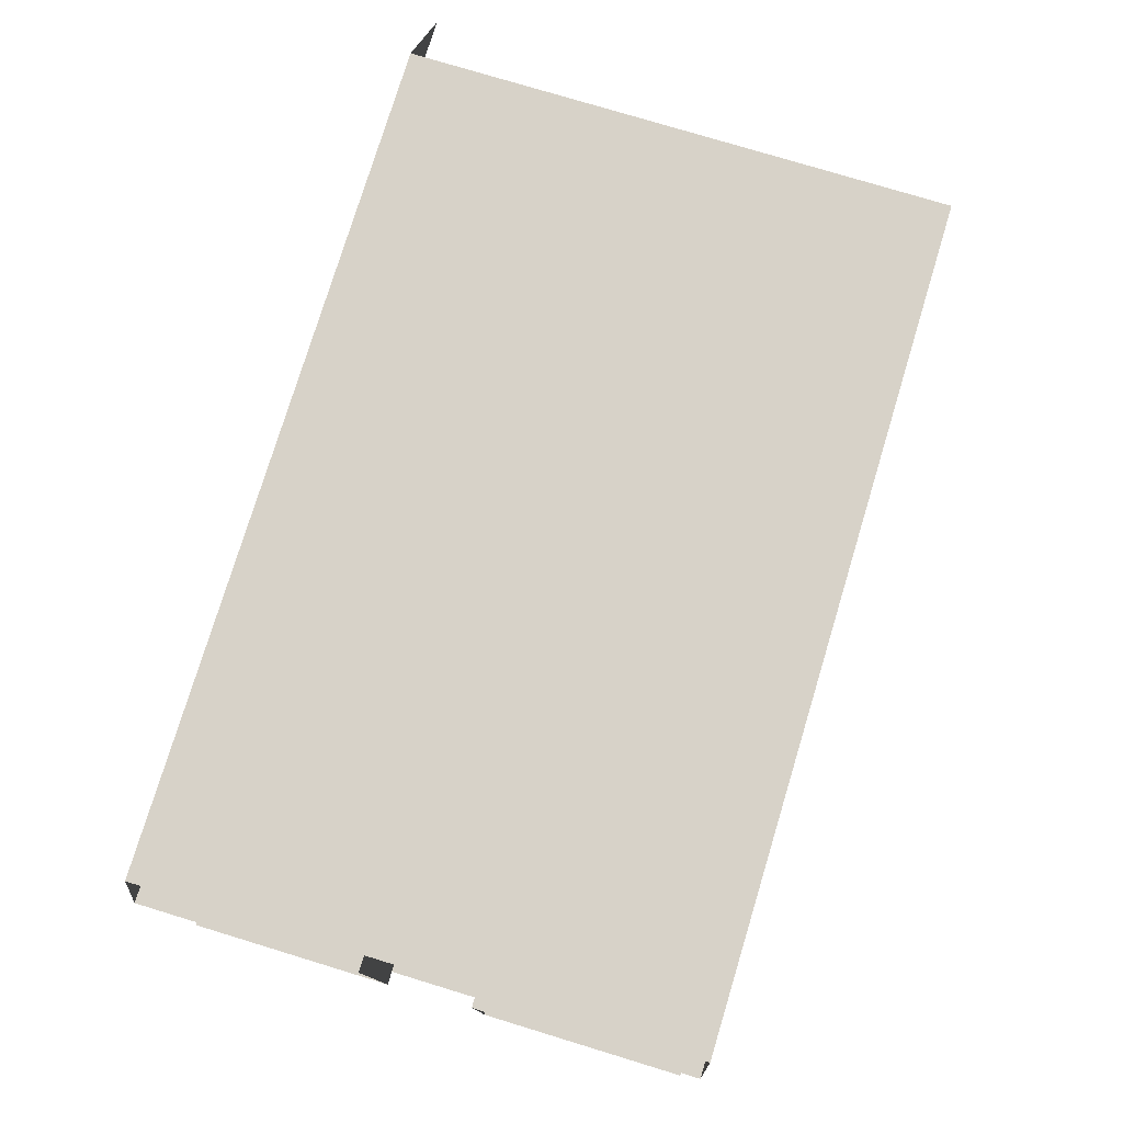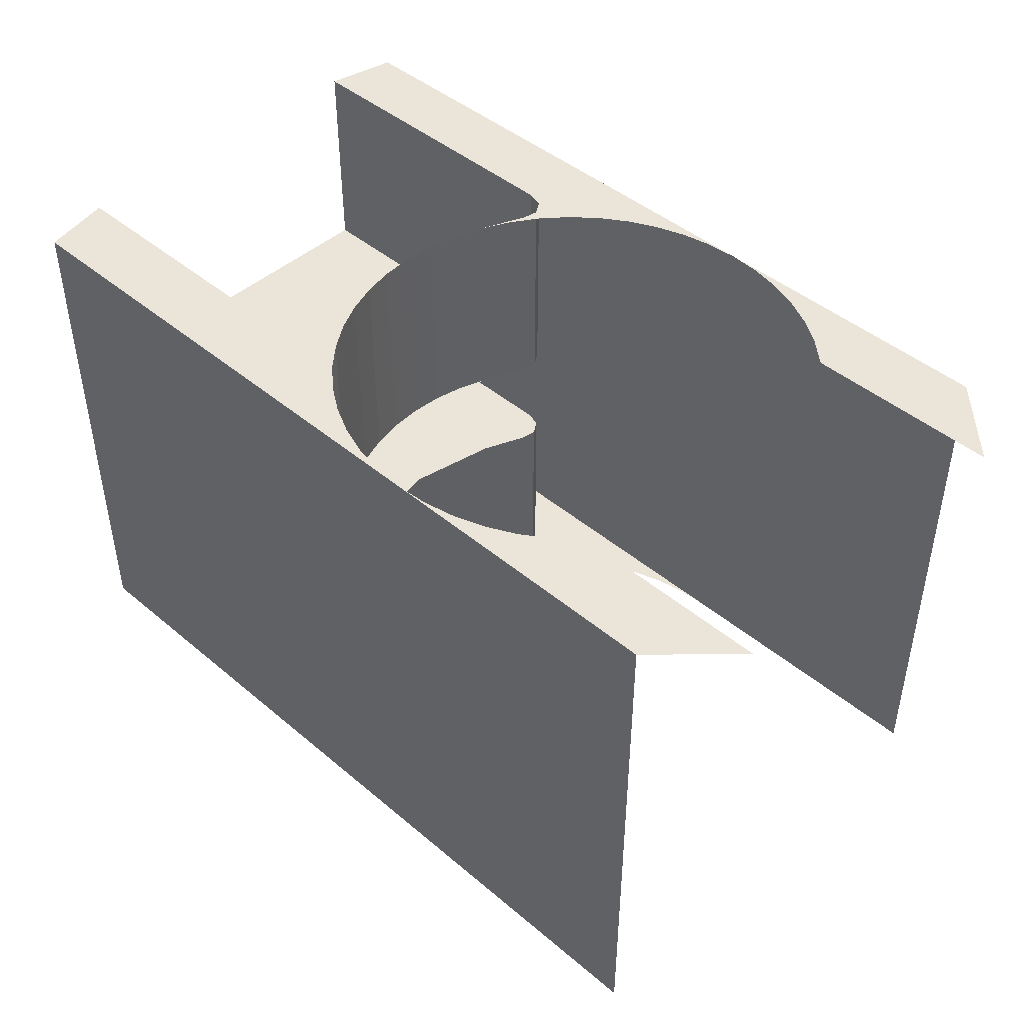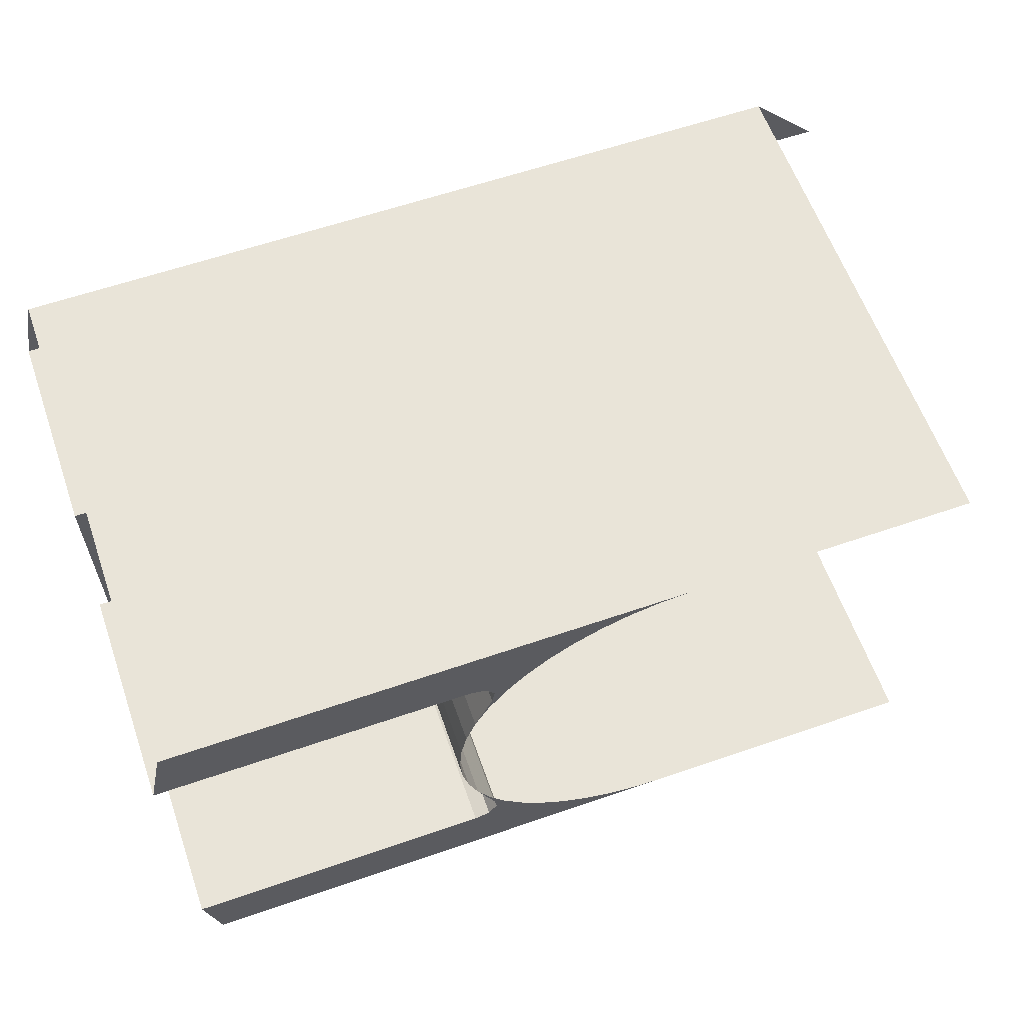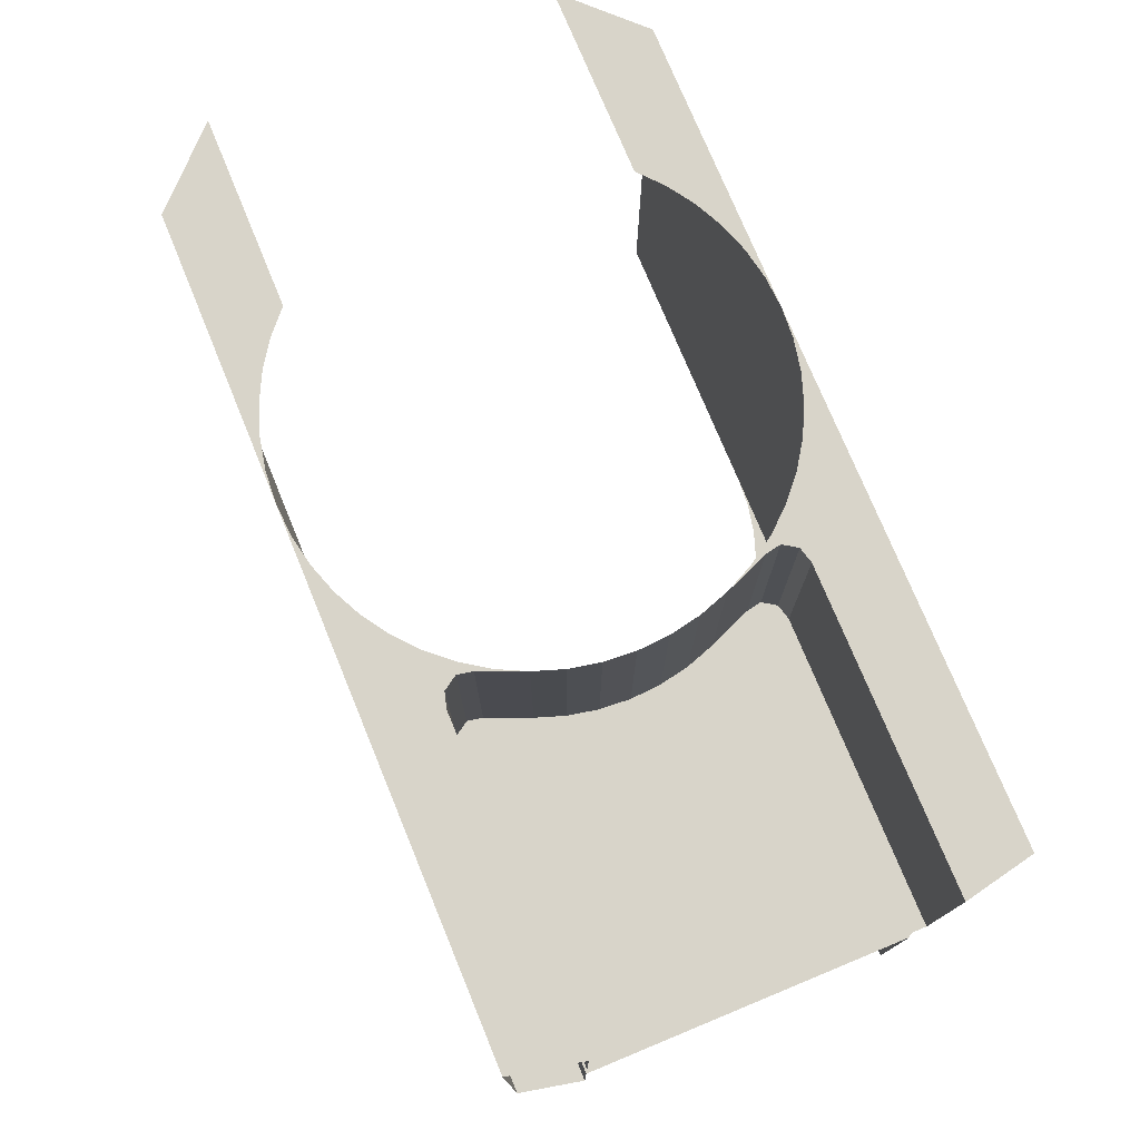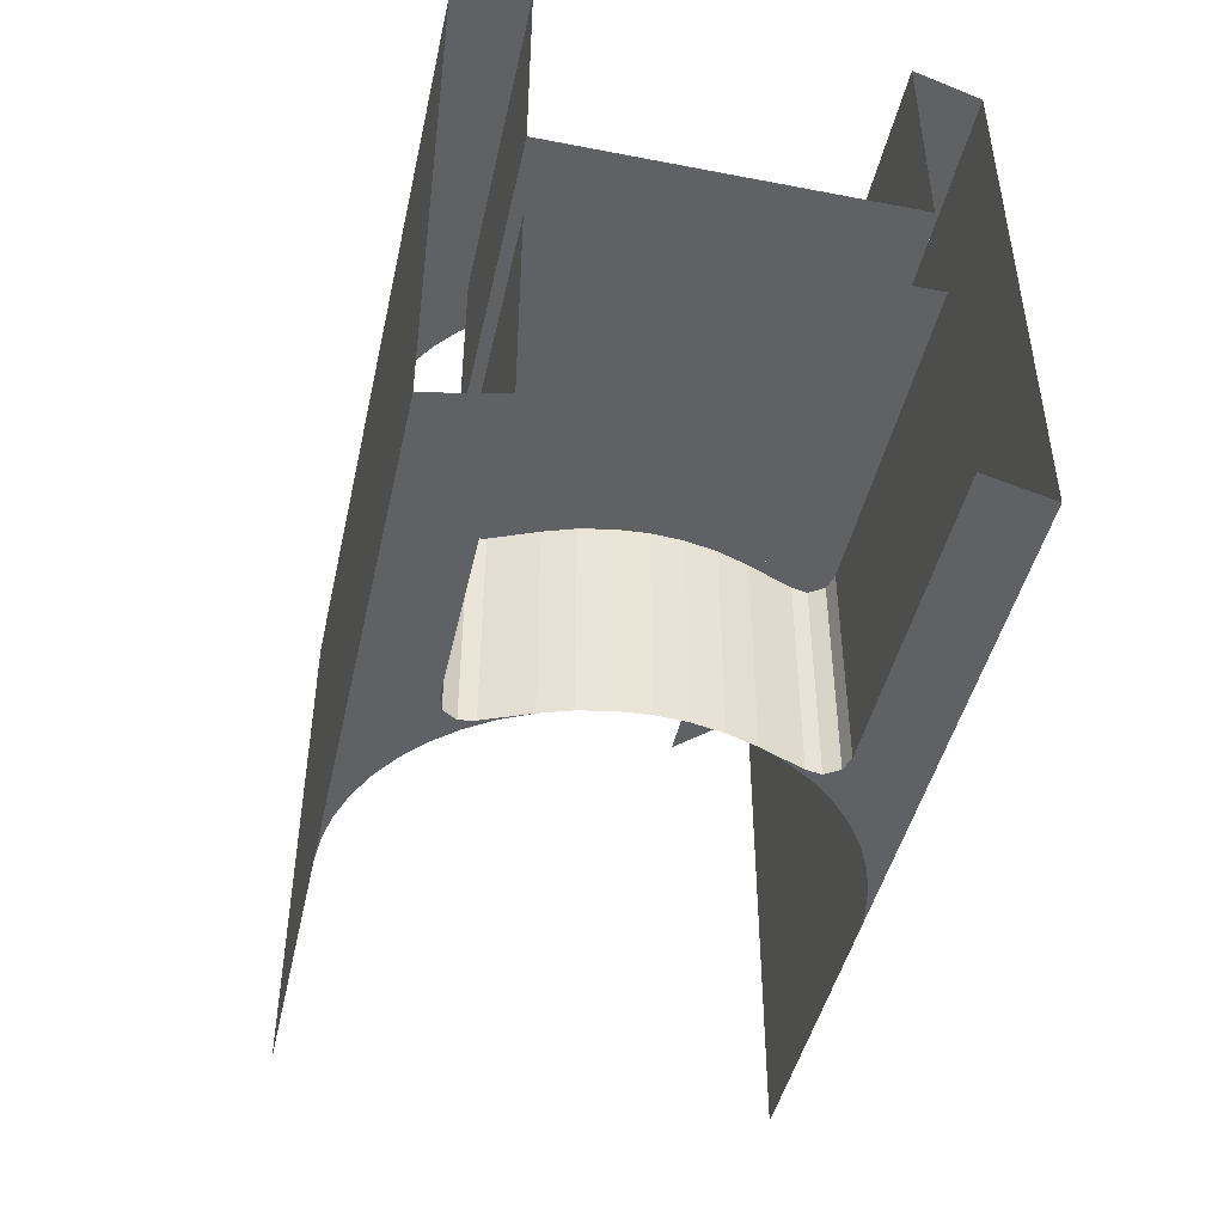
<metadata>
{"format":"obj","ext":"obj","renderer":"f3d","projection":"perspective","resolution":1024,"background":"white","views":[{"elev":77.3,"azim":106.9,"up":"+Y"},{"elev":45.0,"azim":-135.7,"up":"+Z"},{"elev":60.7,"azim":160.6,"up":"+Y"},{"elev":75.6,"azim":67.6,"up":"+Z"},{"elev":-45.4,"azim":77.5,"up":"+Z"}]}
</metadata>
<code>
v 0.9413 0.4461 0.5
v 1 0.45 0.5
v 0.55 0.45 0.5
v 0.8835 0.4347 0.5
v 0.9413 0.4461 0.5
v 0.55 0.45 0.5
v 0.8278 0.4158 0.5
v 0.8835 0.4347 0.5
v 0.55 0.45 0.5
v 0.775 0.3897 0.5
v 0.8278 0.4158 0.5
v 0.55 0.45 0.5
v 0.726 0.357 0.5
v 0.775 0.3897 0.5
v 0.55 0.45 0.5
v 0.6818 0.3182 0.5
v 0.726 0.357 0.5
v 0.55 0.45 0.5
v 0.9413 -0.4461 0.5
v 1 -0.45 0.5
v 0.55 -0.45 0.5
v 0.8835 -0.4347 0.5
v 0.9413 -0.4461 0.5
v 0.55 -0.45 0.5
v 0.8278 -0.4158 0.5
v 0.8835 -0.4347 0.5
v 0.55 -0.45 0.5
v 0.775 -0.3897 0.5
v 0.8278 -0.4158 0.5
v 0.55 -0.45 0.5
v 0.726 -0.357 0.5
v 0.775 -0.3897 0.5
v 0.55 -0.45 0.5
v 0.6818 -0.3182 0.5
v 0.726 -0.357 0.5
v 0.55 -0.45 0.5
v 0.6818 -0.3182 0.5
v 0.3182 -0.3182 0.5
v 0.45 -0.45 0.5
v 0.55 -0.45 0.5
v 0.6818 0.3182 0.5
v 0.55 0.45 0.5
v 0.45 0.45 0.5
v 0.3182 0.3182 0.5
v 1.45 0.45 0.5
v 1.318 0.3182 0.5
v 2.015 0.3182 0.5
v 1.987 0.45 0.5
v 1.987 -0.45 0.5
v 2.015 -0.3182 0.5
v 1.318 -0.3182 0.5
v 1.45 -0.45 0.5
v 2.015 0.3182 -0.5
v 1.318 0.3182 -0.5
v 1.45 0.45 -0.5
v 1.987 0.45 -0.5
v 1.318 -0.3182 -0.5
v 2.015 -0.3182 -0.5
v 1.987 -0.45 -0.5
v 1.45 -0.45 -0.5
v 1.059 0.4461 0.5
v 1 0.45 0.5
v 1.45 0.45 0.5
v 1.116 0.4347 0.5
v 1.059 0.4461 0.5
v 1.45 0.45 0.5
v 1.172 0.4158 0.5
v 1.116 0.4347 0.5
v 1.45 0.45 0.5
v 1.225 0.3897 0.5
v 1.172 0.4158 0.5
v 1.45 0.45 0.5
v 1.274 0.357 0.5
v 1.225 0.3897 0.5
v 1.45 0.45 0.5
v 1.318 0.3182 0.5
v 1.274 0.357 0.5
v 1.45 0.45 0.5
v 1.059 -0.4461 0.5
v 1 -0.45 0.5
v 1.45 -0.45 0.5
v 1.116 -0.4347 0.5
v 1.059 -0.4461 0.5
v 1.45 -0.45 0.5
v 1.172 -0.4158 0.5
v 1.116 -0.4347 0.5
v 1.45 -0.45 0.5
v 1.225 -0.3897 0.5
v 1.172 -0.4158 0.5
v 1.45 -0.45 0.5
v 1.274 -0.357 0.5
v 1.225 -0.3897 0.5
v 1.45 -0.45 0.5
v 1.318 -0.3182 0.5
v 1.274 -0.357 0.5
v 1.45 -0.45 0.5
v 1.059 0.4461 -0.5
v 1 0.45 -0.5
v 1.45 0.45 -0.5
v 1.116 0.4347 -0.5
v 1.059 0.4461 -0.5
v 1.45 0.45 -0.5
v 1.172 0.4158 -0.5
v 1.116 0.4347 -0.5
v 1.45 0.45 -0.5
v 1.225 0.3897 -0.5
v 1.172 0.4158 -0.5
v 1.45 0.45 -0.5
v 1.274 0.357 -0.5
v 1.225 0.3897 -0.5
v 1.45 0.45 -0.5
v 1.318 0.3182 -0.5
v 1.274 0.357 -0.5
v 1.45 0.45 -0.5
v 1.059 -0.4461 -0.5
v 1 -0.45 -0.5
v 1.45 -0.45 -0.5
v 1.116 -0.4347 -0.5
v 1.059 -0.4461 -0.5
v 1.45 -0.45 -0.5
v 1.172 -0.4158 -0.5
v 1.116 -0.4347 -0.5
v 1.45 -0.45 -0.5
v 1.225 -0.3897 -0.5
v 1.172 -0.4158 -0.5
v 1.45 -0.45 -0.5
v 1.274 -0.357 -0.5
v 1.225 -0.3897 -0.5
v 1.45 -0.45 -0.5
v 1.318 -0.3182 -0.5
v 1.274 -0.357 -0.5
v 1.45 -0.45 -0.5
v 0.45 0.45 0.5
v 1.987 0.45 0.5
v 1.987 0.45 -0.5
v 0.45 0.45 -0.5
v 0.45 -0.45 -0.5
v 1.987 -0.45 -0.5
v 1.987 -0.45 0.5
v 0.45 -0.45 0.5
v 1.446 -0.05872 0.5
v 1.45 0 0.5
v 1.45 0 0.1
v 1.446 -0.05872 0.1
v 1.435 -0.1165 0.5
v 1.446 -0.05872 0.5
v 1.446 -0.05872 0.1
v 1.435 -0.1165 0.1
v 1.416 -0.1722 0.5
v 1.435 -0.1165 0.5
v 1.435 -0.1165 0.1
v 1.416 -0.1722 0.1
v 1.5 -0.3182 0.1
v 1.5 -0.3182 0.5
v 1.423 -0.3182 0.5
v 1.423 -0.3182 0.1
v 1.416 -0.1722 0.1
v 1.45 0 0.1
v 1.5 -0.3182 0.1
v 1.393 -0.3102 0.5
v 1.423 -0.3182 0.5
v 1.423 -0.3182 0.1
v 1.393 -0.3102 0.1
v 1.376 -0.284 0.5
v 1.393 -0.3102 0.5
v 1.393 -0.3102 0.1
v 1.376 -0.284 0.1
v 1.381 -0.2549 0.5
v 1.376 -0.284 0.5
v 1.376 -0.284 0.1
v 1.381 -0.2549 0.1
v 1.393 -0.3102 0.1
v 1.376 -0.284 0.1
v 1.381 -0.2549 0.1
v 1.423 -0.3182 0.1
v 1.381 -0.2549 0.5
v 1.357 -0.2739 0.5
v 1.318 -0.3182 0.5
v 1.39 -0.225 0.5
v 1.357 -0.2739 0.5
v 1.381 -0.2549 0.5
v 1.416 -0.1722 0.5
v 1.39 -0.225 0.5
v 1.381 -0.2549 0.5
v 1.381 -0.2549 0.5
v 1.376 -0.284 0.5
v 1.318 -0.3182 0.5
v 1.318 -0.3182 0.5
v 1.376 -0.284 0.5
v 1.393 -0.3102 0.5
v 1.318 -0.3182 0.5
v 1.393 -0.3102 0.5
v 1.423 -0.3182 0.5
v 1.446 0.05872 0.5
v 1.45 0 0.5
v 1.45 0 0.1
v 1.446 0.05872 0.1
v 1.435 0.1165 0.5
v 1.446 0.05872 0.5
v 1.446 0.05872 0.1
v 1.435 0.1165 0.1
v 1.416 0.1722 0.5
v 1.435 0.1165 0.5
v 1.435 0.1165 0.1
v 1.416 0.1722 0.1
v 1.5 0.3182 0.1
v 1.5 0.3182 0.5
v 1.423 0.3182 0.5
v 1.423 0.3182 0.1
v 1.423 0.3182 0.1
v 1.5 0.3182 0.1
v 1.416 0.1722 0.1
v 1.381 0.2549 0.1
v 1.393 0.3102 0.5
v 1.423 0.3182 0.5
v 1.423 0.3182 0.1
v 1.393 0.3102 0.1
v 1.376 0.284 0.5
v 1.393 0.3102 0.5
v 1.393 0.3102 0.1
v 1.376 0.284 0.1
v 1.381 0.2549 0.5
v 1.376 0.284 0.5
v 1.376 0.284 0.1
v 1.381 0.2549 0.1
v 1.393 0.3102 0.1
v 1.376 0.284 0.1
v 1.381 0.2549 0.1
v 1.423 0.3182 0.1
v 1.381 0.2549 0.5
v 1.357 0.2739 0.5
v 1.318 0.3182 0.5
v 1.39 0.225 0.5
v 1.357 0.2739 0.5
v 1.381 0.2549 0.5
v 1.416 0.1722 0.5
v 1.39 0.225 0.5
v 1.381 0.2549 0.5
v 1.376 0.284 0.5
v 1.381 0.2549 0.5
v 1.318 0.3182 0.5
v 1.376 0.284 0.5
v 1.318 0.3182 0.5
v 1.393 0.3102 0.5
v 1.393 0.3102 0.5
v 1.318 0.3182 0.5
v 1.423 0.3182 0.5
v 1.423 -0.3182 0.1
v 1.381 -0.2549 0.1
v 1.416 -0.1722 0.1
v 1.5 -0.3182 0.1
v 1.416 0.1722 0.1
v 1.5 0.3182 0.1
v 1.45 0 0.1
v 1.45 0 0.1
v 1.5 0.3182 0.1
v 1.5 -0.3182 0.1
v 1.381 -0.2549 0.5
v 1.416 -0.1722 0.5
v 1.416 -0.1722 0.1
v 1.381 -0.2549 0.1
v 1.416 0.1722 0.5
v 1.381 0.2549 0.5
v 1.381 0.2549 0.1
v 1.416 0.1722 0.1
v 1.446 -0.05872 -0.5
v 1.45 0 -0.5
v 1.45 0 -0.1
v 1.446 -0.05872 -0.1
v 1.435 -0.1165 -0.5
v 1.446 -0.05872 -0.5
v 1.446 -0.05872 -0.1
v 1.435 -0.1165 -0.1
v 1.416 -0.1722 -0.5
v 1.435 -0.1165 -0.5
v 1.435 -0.1165 -0.1
v 1.416 -0.1722 -0.1
v 1.5 -0.3182 -0.1
v 1.5 -0.3182 -0.5
v 1.423 -0.3182 -0.5
v 1.423 -0.3182 -0.1
v 1.416 -0.1722 -0.1
v 1.45 0 -0.1
v 1.5 -0.3182 -0.1
v 1.393 -0.3102 -0.5
v 1.423 -0.3182 -0.5
v 1.423 -0.3182 -0.1
v 1.393 -0.3102 -0.1
v 1.376 -0.284 -0.5
v 1.393 -0.3102 -0.5
v 1.393 -0.3102 -0.1
v 1.376 -0.284 -0.1
v 1.381 -0.2549 -0.5
v 1.376 -0.284 -0.5
v 1.376 -0.284 -0.1
v 1.381 -0.2549 -0.1
v 1.393 -0.3102 -0.1
v 1.376 -0.284 -0.1
v 1.381 -0.2549 -0.1
v 1.423 -0.3182 -0.1
v 1.381 -0.2549 -0.5
v 1.357 -0.2739 -0.5
v 1.318 -0.3182 -0.5
v 1.39 -0.225 -0.5
v 1.357 -0.2739 -0.5
v 1.381 -0.2549 -0.5
v 1.416 -0.1722 -0.5
v 1.39 -0.225 -0.5
v 1.381 -0.2549 -0.5
v 1.381 -0.2549 -0.5
v 1.376 -0.284 -0.5
v 1.318 -0.3182 -0.5
v 1.318 -0.3182 -0.5
v 1.376 -0.284 -0.5
v 1.393 -0.3102 -0.5
v 1.318 -0.3182 -0.5
v 1.393 -0.3102 -0.5
v 1.423 -0.3182 -0.5
v 1.446 0.05872 -0.5
v 1.45 0 -0.5
v 1.45 0 -0.1
v 1.446 0.05872 -0.1
v 1.435 0.1165 -0.5
v 1.446 0.05872 -0.5
v 1.446 0.05872 -0.1
v 1.435 0.1165 -0.1
v 1.416 0.1722 -0.5
v 1.435 0.1165 -0.5
v 1.435 0.1165 -0.1
v 1.416 0.1722 -0.1
v 1.5 0.3182 -0.1
v 1.5 0.3182 -0.5
v 1.423 0.3182 -0.5
v 1.423 0.3182 -0.1
v 1.423 0.3182 -0.1
v 1.5 0.3182 -0.1
v 1.416 0.1722 -0.1
v 1.381 0.2549 -0.1
v 1.393 0.3102 -0.5
v 1.423 0.3182 -0.5
v 1.423 0.3182 -0.1
v 1.393 0.3102 -0.1
v 1.376 0.284 -0.5
v 1.393 0.3102 -0.5
v 1.393 0.3102 -0.1
v 1.376 0.284 -0.1
v 1.381 0.2549 -0.5
v 1.376 0.284 -0.5
v 1.376 0.284 -0.1
v 1.381 0.2549 -0.1
v 1.393 0.3102 -0.1
v 1.376 0.284 -0.1
v 1.381 0.2549 -0.1
v 1.423 0.3182 -0.1
v 1.381 0.2549 -0.5
v 1.357 0.2739 -0.5
v 1.318 0.3182 -0.5
v 1.39 0.225 -0.5
v 1.357 0.2739 -0.5
v 1.381 0.2549 -0.5
v 1.416 0.1722 -0.5
v 1.39 0.225 -0.5
v 1.381 0.2549 -0.5
v 1.376 0.284 -0.5
v 1.381 0.2549 -0.5
v 1.318 0.3182 -0.5
v 1.376 0.284 -0.5
v 1.318 0.3182 -0.5
v 1.393 0.3102 -0.5
v 1.393 0.3102 -0.5
v 1.318 0.3182 -0.5
v 1.423 0.3182 -0.5
v 1.423 -0.3182 -0.1
v 1.381 -0.2549 -0.1
v 1.416 -0.1722 -0.1
v 1.5 -0.3182 -0.1
v 1.416 0.1722 -0.1
v 1.5 0.3182 -0.1
v 1.45 0 -0.1
v 1.45 0 -0.1
v 1.5 0.3182 -0.1
v 1.5 -0.3182 -0.1
v 1.381 -0.2549 -0.5
v 1.416 -0.1722 -0.5
v 1.416 -0.1722 -0.1
v 1.381 -0.2549 -0.1
v 1.416 0.1722 -0.5
v 1.381 0.2549 -0.5
v 1.381 0.2549 -0.1
v 1.416 0.1722 -0.1
v 2.015 0.3182 0.1
v 1.5 0.3182 0.1
v 1.5 -0.3182 0.1
v 2.015 -0.3182 0.1
v 1.5 -0.3182 0.1
v 1.5 -0.3182 0.5
v 2.015 -0.3182 0.5
v 2.015 -0.3182 0.1
v 2.015 0.3182 0.1
v 2.015 0.3182 0.5
v 1.5 0.3182 0.5
v 1.5 0.3182 0.1
v 2.015 0.3182 -0.1
v 1.5 0.3182 -0.1
v 1.5 -0.3182 -0.1
v 2.015 -0.3182 -0.1
v 1.5 -0.3182 -0.1
v 1.5 -0.3182 -0.5
v 2.015 -0.3182 -0.5
v 2.015 -0.3182 -0.1
v 2.015 0.3182 -0.1
v 2.015 0.3182 -0.5
v 1.5 0.3182 -0.5
v 1.5 0.3182 -0.1
g mesh7361471
f 1 2 3
f 4 5 6
f 7 8 9
f 10 11 12
f 13 14 15
f 16 17 18
g mesh7361473
f 19 21 20
f 22 24 23
f 25 27 26
f 28 30 29
f 31 33 32
f 34 36 35
f 37 38 39
f 39 40 37
f 41 42 43
f 43 44 41
g mesh7361475
f 45 46 47
f 47 48 45
f 49 50 51
f 51 52 49
f 53 54 55
f 55 56 53
f 57 58 59
f 59 60 57
g mesh7361476
f 61 63 62
f 64 66 65
f 67 69 68
f 70 72 71
f 73 75 74
f 76 78 77
g mesh7361478
f 79 80 81
f 82 83 84
f 85 86 87
f 88 89 90
f 91 92 93
f 94 95 96
g mesh7361480
f 97 98 99
f 100 101 102
f 103 104 105
f 106 107 108
f 109 110 111
f 112 113 114
g mesh7361482
f 115 117 116
f 118 120 119
f 121 123 122
f 124 126 125
f 127 129 128
f 130 132 131
g mesh7361484
f 133 134 135
f 135 136 133
g mesh7361486
f 137 138 139
f 139 140 137
g mesh7361493
f 141 143 142
f 143 141 144
f 145 147 146
f 147 145 148
f 149 151 150
f 151 149 152
g mesh7361497
f 153 155 154
f 155 153 156
f 157 159 158
g mesh7361501
f 160 161 162
f 162 163 160
f 164 165 166
f 166 167 164
f 168 169 170
f 170 171 168
g mesh7361505
f 172 174 173
f 174 172 175
g mesh7361507
f 176 177 178
f 179 180 181
f 182 183 184
f 185 187 186
f 188 190 189
f 191 193 192
g mesh7361513
f 194 195 196
f 196 197 194
f 198 199 200
f 200 201 198
f 202 203 204
f 204 205 202
g mesh7361517
f 206 207 208
f 208 209 206
f 210 212 211
f 212 210 213
g mesh7361521
f 214 216 215
f 216 214 217
f 218 220 219
f 220 218 221
f 222 224 223
f 224 222 225
g mesh7361525
f 226 227 228
f 228 229 226
g mesh7361527
f 230 232 231
f 233 235 234
f 236 238 237
f 239 241 240
f 242 244 243
f 245 247 246
f 248 250 249
f 250 248 251
f 252 254 253
f 255 257 256
f 258 260 259
f 260 258 261
f 262 264 263
f 264 262 265
g mesh7361534
f 266 267 268
f 268 269 266
f 270 271 272
f 272 273 270
f 274 275 276
f 276 277 274
g mesh7361538
f 278 279 280
f 280 281 278
f 282 283 284
g mesh7361542
f 285 287 286
f 287 285 288
f 289 291 290
f 291 289 292
f 293 295 294
f 295 293 296
g mesh7361546
f 297 298 299
f 299 300 297
g mesh7361548
f 301 303 302
f 304 306 305
f 307 309 308
f 310 311 312
f 313 314 315
f 316 317 318
g mesh7361554
f 319 321 320
f 321 319 322
f 323 325 324
f 325 323 326
f 327 329 328
f 329 327 330
g mesh7361558
f 331 333 332
f 333 331 334
f 335 336 337
f 337 338 335
g mesh7361562
f 339 340 341
f 341 342 339
f 343 344 345
f 345 346 343
f 347 348 349
f 349 350 347
g mesh7361566
f 351 353 352
f 353 351 354
g mesh7361568
f 355 356 357
f 358 359 360
f 361 362 363
f 364 365 366
f 367 368 369
f 370 371 372
f 373 374 375
f 375 376 373
f 377 378 379
f 380 381 382
f 383 384 385
f 385 386 383
f 387 388 389
f 389 390 387
g mesh7361571
f 391 392 393
f 393 394 391
f 395 396 397
f 397 398 395
f 399 400 401
f 401 402 399
g mesh7361573
f 403 405 404
f 405 403 406
f 407 409 408
f 409 407 410
f 411 413 412
f 413 411 414

</code>
